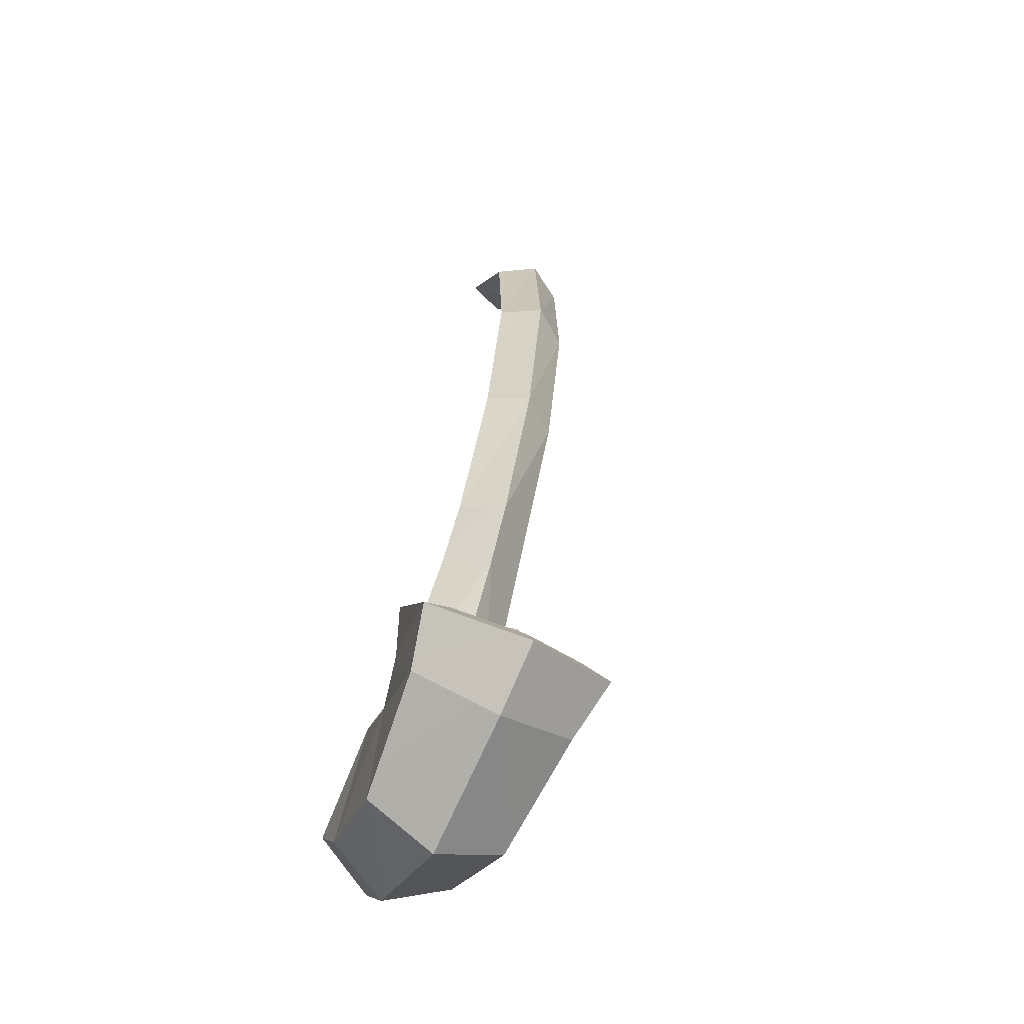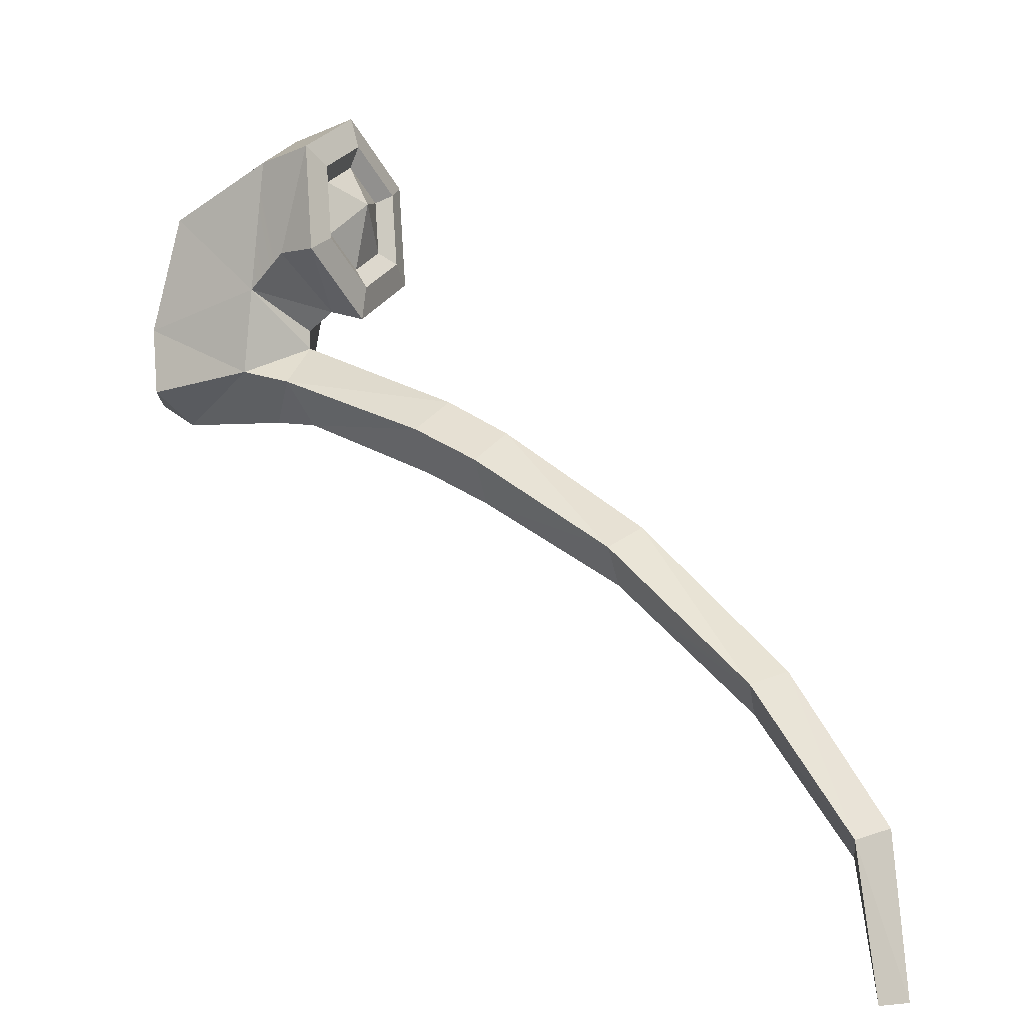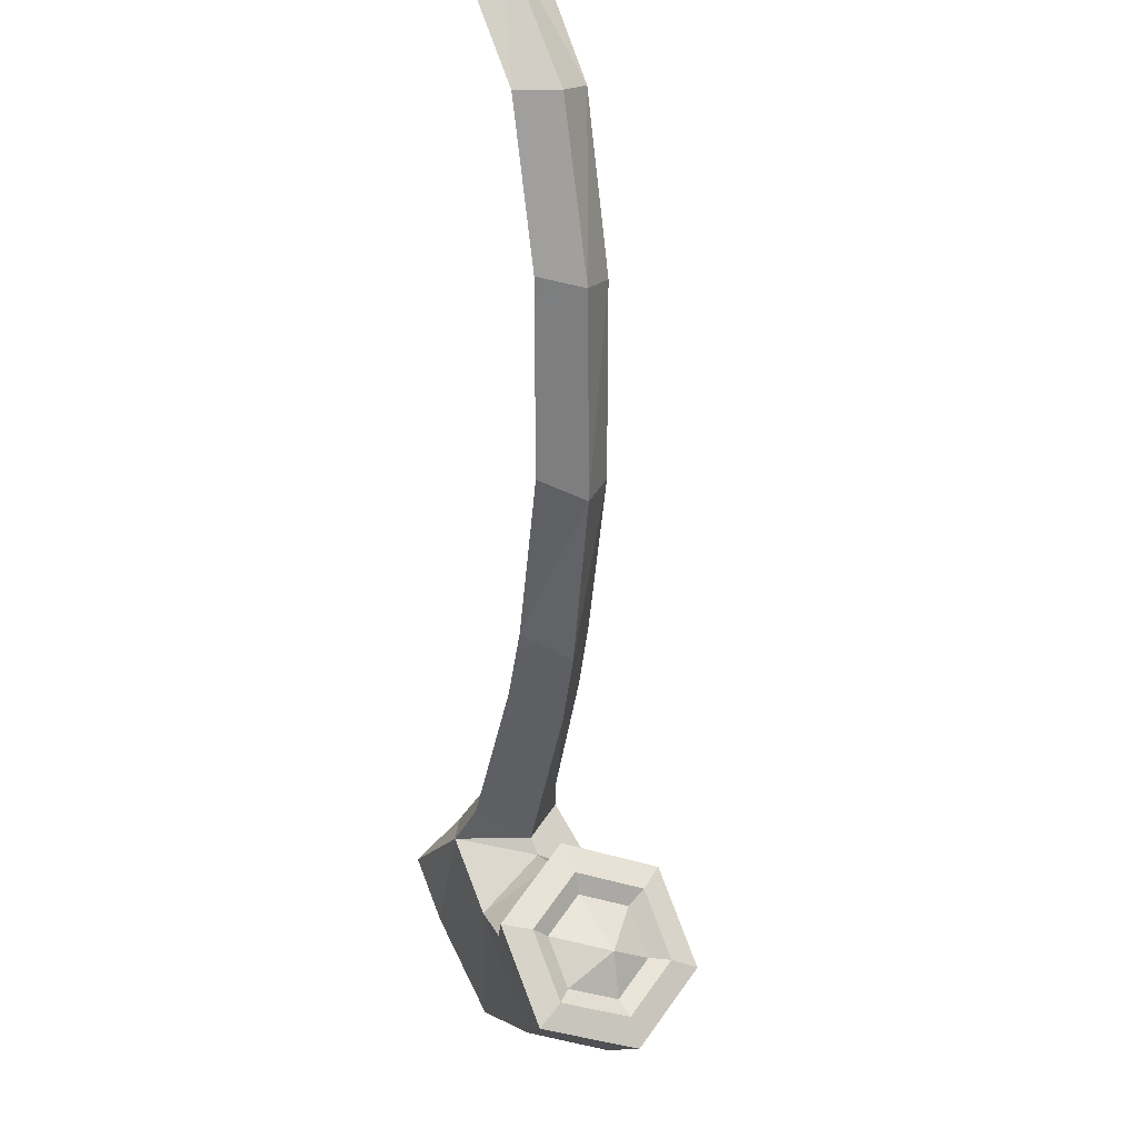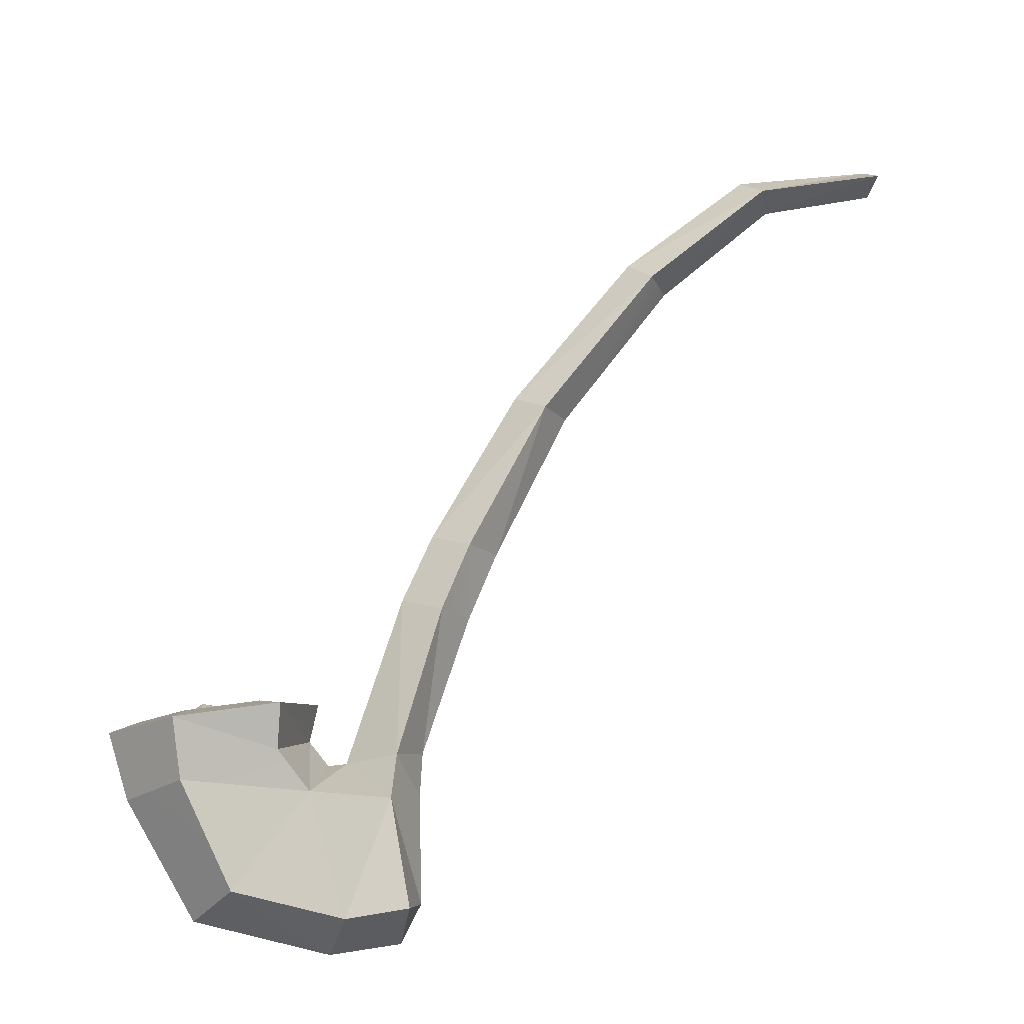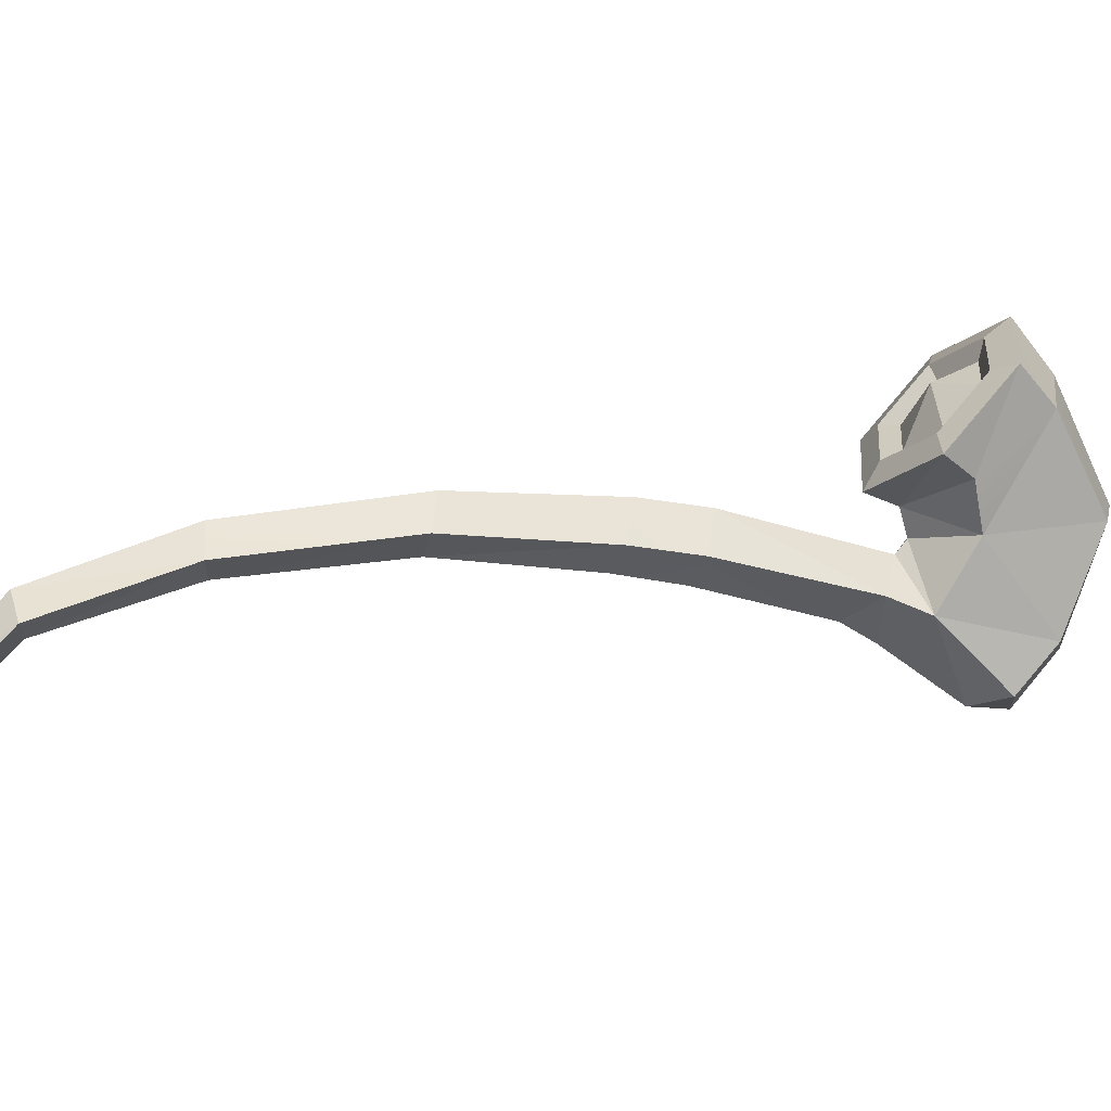
<metadata>
{"format":"obj","ext":"obj","renderer":"f3d","projection":"perspective","resolution":1024,"background":"white","views":[{"elev":-18.9,"azim":-59.1,"up":"+Y"},{"elev":36.0,"azim":103.7,"up":"+Z"},{"elev":65.0,"azim":-66.3,"up":"+Y"},{"elev":-30.1,"azim":34.0,"up":"+Y"},{"elev":-33.3,"azim":-134.8,"up":"+Z"}]}
</metadata>
<code>
g pipe02
v -0.3968 -0.6057 0.4488
v -0.37 -0.5054 0.5125
v -0.2629 -0.5313 0.3283
v -0.2469 -0.5928 0.2454
v -0.37 -0.5054 0.5125
v -0.2279 -0.4568 0.3687
v -0.2629 -0.5313 0.3283
v -0.2629 -0.5313 0.3283
v -0.2279 -0.4568 0.3687
v -0.3089 -0.4485 0.1773
v -0.2279 -0.4568 0.3687
v -0.284 -0.3774 0.1861
v -0.3089 -0.4485 0.1773
v -0.4852 -0.4344 0.1433
v -0.3089 -0.4485 0.1773
v -0.4871 -0.3464 0.1509
v -0.3089 -0.4485 0.1773
v -0.284 -0.3774 0.1861
v -0.4871 -0.3464 0.1509
v -0.6188 -0.5087 0.2636
v -0.4852 -0.4344 0.1433
v -0.6293 -0.395 0.2948
v -0.4361 -0.5122 0.08606
v -0.4852 -0.4344 0.1433
v -0.4871 -0.3464 0.1509
v -0.6293 -0.395 0.2948
v -0.5684 -0.5938 0.4094
v -0.6188 -0.5087 0.2636
v -0.5698 -0.4745 0.4748
v -0.6293 -0.395 0.2948
v -0.5684 -0.5938 0.4094
v -0.5698 -0.4745 0.4748
v -0.3968 -0.6057 0.4488
v -0.37 -0.5054 0.5125
v -0.3993 -0.4744 0.4209
v -0.4331 -0.4036 0.3619
v -0.3265 -0.4495 0.3473
v -0.3265 -0.4495 0.3473
v -0.4331 -0.4036 0.3619
v -0.3557 -0.4089 0.2543
v -0.3557 -0.4089 0.2543
v -0.4331 -0.4036 0.3619
v -0.4594 -0.393 0.2361
v -0.4594 -0.393 0.2361
v -0.4331 -0.4036 0.3619
v -0.532 -0.4179 0.3096
v -0.532 -0.4179 0.3096
v -0.4331 -0.4036 0.3619
v -0.5015 -0.4585 0.4017
v -0.5015 -0.4585 0.4017
v -0.4331 -0.4036 0.3619
v -0.3993 -0.4744 0.4209
v -0.37 -0.5054 0.5125
v -0.3865 -0.4695 0.4636
v -0.2279 -0.4568 0.3687
v -0.2865 -0.4354 0.3625
v -0.2279 -0.4568 0.3687
v -0.2865 -0.4354 0.3625
v -0.284 -0.3774 0.1861
v -0.3263 -0.3796 0.2345
v -0.4871 -0.3464 0.1509
v -0.284 -0.3774 0.1861
v -0.4686 -0.3579 0.2095
v -0.3263 -0.3796 0.2345
v -0.6293 -0.395 0.2948
v -0.4871 -0.3464 0.1509
v -0.5686 -0.392 0.3107
v -0.4686 -0.3579 0.2095
v -0.5698 -0.4745 0.4748
v -0.6293 -0.395 0.2948
v -0.5268 -0.4478 0.4371
v -0.5686 -0.392 0.3107
v -0.5698 -0.4745 0.4748
v -0.5268 -0.4478 0.4371
v -0.37 -0.5054 0.5125
v -0.3865 -0.4695 0.4636
v -0.2865 -0.4354 0.3625
v -0.3865 -0.4695 0.4636
v -0.3265 -0.4495 0.3473
v -0.3993 -0.4744 0.4209
v -0.3263 -0.3796 0.2345
v -0.2865 -0.4354 0.3625
v -0.3557 -0.4089 0.2543
v -0.3265 -0.4495 0.3473
v -0.3263 -0.3796 0.2345
v -0.3557 -0.4089 0.2543
v -0.4686 -0.3579 0.2095
v -0.4594 -0.393 0.2361
v -0.4686 -0.3579 0.2095
v -0.4594 -0.393 0.2361
v -0.5686 -0.392 0.3107
v -0.532 -0.4179 0.3096
v -0.5686 -0.392 0.3107
v -0.532 -0.4179 0.3096
v -0.5268 -0.4478 0.4371
v -0.5015 -0.4585 0.4017
v -0.5268 -0.4478 0.4371
v -0.5015 -0.4585 0.4017
v -0.3865 -0.4695 0.4636
v -0.3993 -0.4744 0.4209
v -0.3799 -0.7869 0.3033
v -0.3968 -0.6057 0.4488
v -0.2469 -0.5928 0.2454
v -0.2899 -0.4906 0.1377
v -0.2469 -0.5928 0.2454
v -0.3089 -0.4485 0.1773
v -0.2469 -0.5928 0.2454
v -0.2629 -0.5313 0.3283
v -0.3089 -0.4485 0.1773
v -0.2899 -0.4906 0.1377
v -0.3089 -0.4485 0.1773
v -0.4361 -0.5122 0.08606
v -0.3089 -0.4485 0.1773
v -0.4852 -0.4344 0.1433
v -0.4361 -0.5122 0.08606
v -0.5693 -0.7062 0.1441
v -0.4361 -0.5122 0.08606
v -0.6188 -0.5087 0.2636
v -0.5191 -0.8023 0.2483
v -0.5693 -0.7062 0.1441
v -0.5684 -0.5938 0.4094
v -0.6188 -0.5087 0.2636
v -0.5191 -0.8023 0.2483
v -0.5684 -0.5938 0.4094
v -0.3799 -0.7869 0.3033
v -0.3968 -0.6057 0.4488
v -0.3799 -0.7869 0.3033
v -0.2469 -0.5928 0.2454
v -0.2508 -0.8116 0.1154
v -0.2469 -0.5928 0.2454
v -0.1494 -0.5835 0.1136
v -0.2508 -0.8116 0.1154
v -0.2899 -0.4906 0.1377
v -0.2648 -0.4832 0.1122
v -0.2469 -0.5928 0.2454
v -0.2648 -0.4832 0.1122
v -0.1494 -0.5835 0.1136
v -0.2469 -0.5928 0.2454
v -0.4361 -0.5122 0.08606
v -0.3189 -0.5113 -0.02874
v -0.2899 -0.4906 0.1377
v -0.3189 -0.5113 -0.02874
v -0.2648 -0.4832 0.1122
v -0.2899 -0.4906 0.1377
v -0.5693 -0.7062 0.1441
v -0.4203 -0.7394 -0.02696
v -0.4361 -0.5122 0.08606
v -0.4203 -0.7394 -0.02696
v -0.3189 -0.5113 -0.02874
v -0.4361 -0.5122 0.08606
v -0.5191 -0.8023 0.2483
v -0.3522 -0.8394 0.03109
v -0.5693 -0.7062 0.1441
v -0.3522 -0.8394 0.03109
v -0.4203 -0.7394 -0.02696
v -0.5693 -0.7062 0.1441
v -0.5191 -0.8023 0.2483
v -0.3799 -0.7869 0.3033
v -0.3522 -0.8394 0.03109
v -0.3799 -0.7869 0.3033
v -0.2508 -0.8116 0.1154
v -0.3522 -0.8394 0.03109
v -0.1759 -0.5282 -0.01625
v -0.3189 -0.5113 -0.02874
v -0.2123 -0.7295 -0.07831
v -0.2741 -0.4357 -0.001555
v -0.3189 -0.5113 -0.02874
v -0.3322 -0.7088 -0.1159
v -0.2123 -0.7295 -0.07831
v -0.1494 -0.5835 0.1136
v -0.1627 -0.7809 0.02647
v -0.2508 -0.8116 0.1154
v -0.3522 -0.8394 0.03109
v -0.2508 -0.8116 0.1154
v -0.2536 -0.8069 -0.06923
v -0.1627 -0.7809 0.02647
v -0.3522 -0.8394 0.03109
v -0.2536 -0.8069 -0.06923
v -0.4203 -0.7394 -0.02696
v -0.3322 -0.7088 -0.1159
v -0.4203 -0.7394 -0.02696
v -0.3322 -0.7088 -0.1159
v -0.3189 -0.5113 -0.02874
v 0.6965 0.8749 -0.4318
v 0.747 0.8281 -0.398
v 0.751 0.8802 -0.3763
v 0.8013 0.8303 -0.3437
v -0.1627 -0.7809 0.02647
v -0.1494 -0.5835 0.1136
v -0.2123 -0.7295 -0.07831
v -0.1494 -0.5835 0.1136
v -0.1759 -0.5282 -0.01625
v -0.2123 -0.7295 -0.07831
v -0.1406 -0.4926 0.1106
v -0.2123 -0.7295 -0.07831
v -0.2536 -0.8069 -0.06923
v -0.1627 -0.7809 0.02647
v -0.3322 -0.7088 -0.1159
v -0.2536 -0.8069 -0.06923
v -0.2123 -0.7295 -0.07831
v -0.3189 -0.5113 -0.02874
v -0.2741 -0.4357 -0.001555
v -0.2648 -0.4832 0.1122
v -0.1759 -0.5282 -0.01625
v -0.1565 -0.4473 0.003457
v -0.2741 -0.4357 -0.001555
v -0.2648 -0.4832 0.1122
v -0.1406 -0.4926 0.1106
v -0.1494 -0.5835 0.1136
v -0.1406 -0.4926 0.1106
v -0.1565 -0.4473 0.003457
v -0.1759 -0.5282 -0.01625
v -0.2648 -0.4832 0.1122
v -0.2741 -0.4357 -0.001555
v -0.1281 -0.1579 0.1221
v -0.2741 -0.4357 -0.001555
v -0.1281 -0.1353 0.01114
v -0.1281 -0.1579 0.1221
v -0.2741 -0.4357 -0.001555
v -0.1565 -0.4473 0.003457
v -0.1281 -0.1353 0.01114
v -0.04132 -0.1778 0.009964
v -0.2648 -0.4832 0.1122
v -0.1281 -0.1579 0.1221
v -0.1406 -0.4926 0.1106
v -0.1281 -0.1579 0.1221
v -0.03458 -0.2 0.1137
v -0.1406 -0.4926 0.1106
v -0.1406 -0.4926 0.1106
v -0.03458 -0.2 0.1137
v -0.1565 -0.4473 0.003457
v -0.03458 -0.2 0.1137
v -0.04132 -0.1778 0.009964
v -0.1565 -0.4473 0.003457
v 0.3372 0.5865 -0.03485
v 0.3182 0.5938 -0.1261
v 0.5485 0.8063 -0.1727
v 0.3182 0.5938 -0.1261
v 0.5153 0.8035 -0.2523
v 0.5485 0.8063 -0.1727
v 0.3801 0.5374 -0.1106
v 0.575 0.751 -0.2323
v 0.3182 0.5938 -0.1261
v 0.575 0.751 -0.2323
v 0.5153 0.8035 -0.2523
v 0.3182 0.5938 -0.1261
v 0.4016 0.5273 -0.02378
v 0.3372 0.5865 -0.03485
v 0.6098 0.7505 -0.1562
v 0.3372 0.5865 -0.03485
v 0.5485 0.8063 -0.1727
v 0.6098 0.7505 -0.1562
v 0.4016 0.5273 -0.02378
v 0.6098 0.7505 -0.1562
v 0.3801 0.5374 -0.1106
v 0.6098 0.7505 -0.1562
v 0.575 0.751 -0.2323
v 0.3801 0.5374 -0.1106
v -0.062 -0.02648 0.1137
v -0.05966 -0.005097 0.005215
v 0.1124 0.274 0.06706
v -0.05966 -0.005097 0.005215
v 0.1054 0.2924 -0.0321
v 0.1124 0.274 0.06706
v 0.02289 -0.04506 0.004664
v 0.1779 0.246 -0.02404
v -0.05966 -0.005097 0.005215
v 0.1779 0.246 -0.02404
v 0.1054 0.2924 -0.0321
v -0.05966 -0.005097 0.005215
v 0.02669 -0.0671 0.1058
v -0.062 -0.02648 0.1137
v 0.1892 0.2258 0.06929
v -0.062 -0.02648 0.1137
v 0.1124 0.274 0.06706
v 0.1892 0.2258 0.06929
v 0.02669 -0.0671 0.1058
v 0.1892 0.2258 0.06929
v 0.02289 -0.04506 0.004664
v 0.1892 0.2258 0.06929
v 0.1779 0.246 -0.02404
v 0.02289 -0.04506 0.004664
v 0.1124 0.274 0.06706
v 0.1054 0.2924 -0.0321
v 0.3372 0.5865 -0.03485
v 0.3182 0.5938 -0.1261
v 0.1779 0.246 -0.02404
v 0.3801 0.5374 -0.1106
v 0.1054 0.2924 -0.0321
v 0.3801 0.5374 -0.1106
v 0.3182 0.5938 -0.1261
v 0.1054 0.2924 -0.0321
v 0.1892 0.2258 0.06929
v 0.4016 0.5273 -0.02378
v 0.1779 0.246 -0.02404
v 0.3801 0.5374 -0.1106
v 0.1892 0.2258 0.06929
v 0.1124 0.274 0.06706
v 0.4016 0.5273 -0.02378
v 0.1124 0.274 0.06706
v 0.3372 0.5865 -0.03485
v 0.4016 0.5273 -0.02378
v 0.5485 0.8063 -0.1727
v 0.5153 0.8035 -0.2523
v 0.751 0.8802 -0.3763
v 0.5153 0.8035 -0.2523
v 0.6965 0.8749 -0.4318
v 0.751 0.8802 -0.3763
v 0.5153 0.8035 -0.2523
v 0.575 0.751 -0.2323
v 0.6965 0.8749 -0.4318
v 0.575 0.751 -0.2323
v 0.747 0.8281 -0.398
v 0.6965 0.8749 -0.4318
v 0.6098 0.7505 -0.1562
v 0.8013 0.8303 -0.3437
v 0.575 0.751 -0.2323
v 0.8013 0.8303 -0.3437
v 0.747 0.8281 -0.398
v 0.575 0.751 -0.2323
v 0.5485 0.8063 -0.1727
v 0.751 0.8802 -0.3763
v 0.6098 0.7505 -0.1562
v 0.751 0.8802 -0.3763
v 0.8013 0.8303 -0.3437
v 0.6098 0.7505 -0.1562
v -0.062 -0.02648 0.1137
v 0.02669 -0.0671 0.1058
v -0.1281 -0.1579 0.1221
v -0.03458 -0.2 0.1137
v -0.1281 -0.1579 0.1221
v -0.1281 -0.1353 0.01114
v -0.062 -0.02648 0.1137
v -0.05966 -0.005097 0.005215
v -0.05966 -0.005097 0.005215
v -0.1281 -0.1353 0.01114
v 0.02289 -0.04506 0.004664
v -0.04132 -0.1778 0.009964
v 0.02289 -0.04506 0.004664
v -0.04132 -0.1778 0.009964
v 0.02669 -0.0671 0.1058
v -0.03458 -0.2 0.1137
g pipe02_0
f 3 2 1
f 4 3 1
f 7 6 5
f 10 9 8
f 13 12 11
f 16 15 14
f 19 18 17
f 22 21 20
f 20 21 23
f 26 25 24
f 29 28 27
f 29 30 28
f 33 32 31
f 33 34 32
f 37 36 35
f 40 39 38
f 43 42 41
f 46 45 44
f 49 48 47
f 52 51 50
f 55 54 53
f 55 56 54
f 59 58 57
f 59 60 58
f 63 62 61
f 63 64 62
f 67 66 65
f 67 68 66
f 71 70 69
f 71 72 70
f 75 74 73
f 75 76 74
f 79 78 77
f 79 80 78
f 83 82 81
f 83 84 82
f 87 86 85
f 87 88 86
f 91 90 89
f 91 92 90
f 95 94 93
f 95 96 94
f 99 98 97
f 99 100 98
f 103 102 101
f 106 105 104
f 109 108 107
f 112 111 110
f 115 114 113
f 118 117 116
f 121 120 119
f 121 122 120
f 125 124 123
f 125 126 124
f 129 128 127
f 132 131 130
f 135 134 133
f 138 137 136
f 141 140 139
f 144 143 142
f 147 146 145
f 150 149 148
f 153 152 151
f 156 155 154
f 159 158 157
f 162 161 160
f 165 164 163
f 166 163 164
f 169 168 167
f 172 171 170
f 175 174 173
f 175 176 174
f 179 178 177
f 179 180 178
f 183 182 181
f 186 185 184
f 187 185 186
f 190 189 188
f 193 192 191
f 192 194 191
f 197 196 195
f 200 199 198
f 203 202 201
f 206 205 204
f 209 208 207
f 212 211 210
f 215 214 213
f 218 217 216
f 221 220 219
f 221 222 220
f 225 224 223
f 228 227 226
f 231 230 229
f 234 233 232
f 237 236 235
f 240 239 238
f 243 242 241
f 246 245 244
f 249 248 247
f 252 251 250
f 255 254 253
f 258 257 256
f 261 260 259
f 264 263 262
f 267 266 265
f 270 269 268
f 273 272 271
f 276 275 274
f 279 278 277
f 282 281 280
f 285 284 283
f 285 286 284
f 289 288 287
f 292 291 290
f 295 294 293
f 295 296 294
f 299 298 297
f 302 301 300
f 305 304 303
f 308 307 306
f 311 310 309
f 314 313 312
f 317 316 315
f 320 319 318
f 323 322 321
f 326 325 324
f 329 328 327
f 329 330 328
f 333 332 331
f 333 334 332
f 337 336 335
f 337 338 336
f 341 340 339
f 341 342 340

</code>
